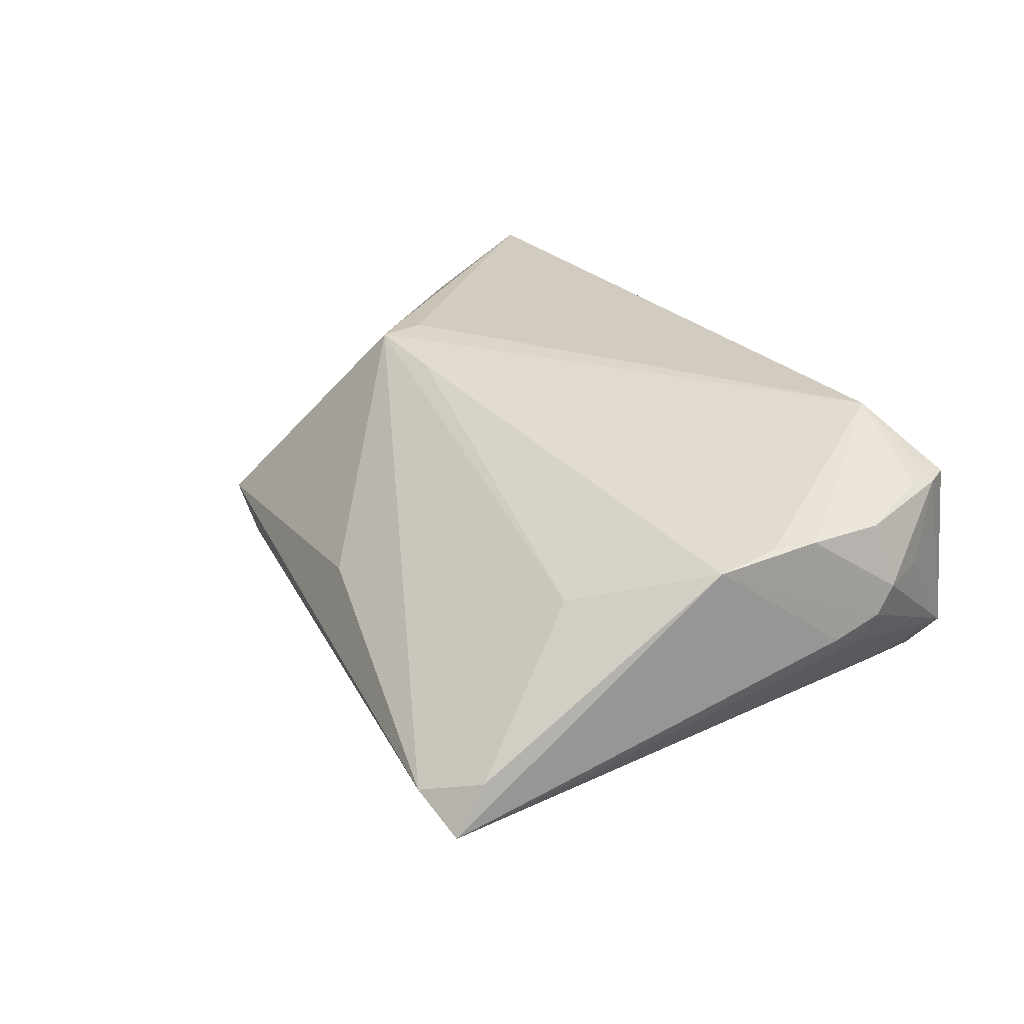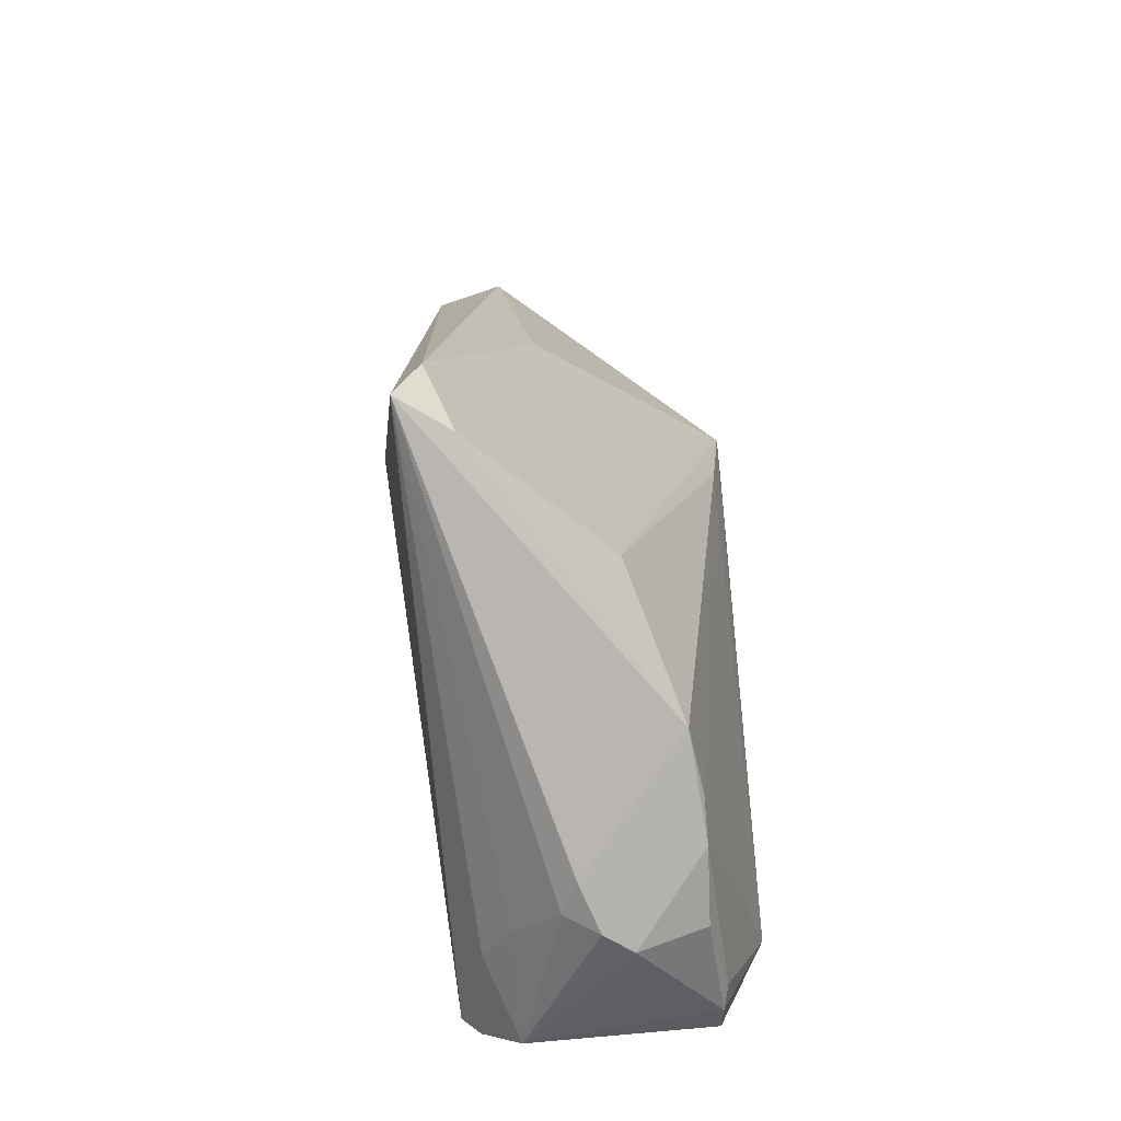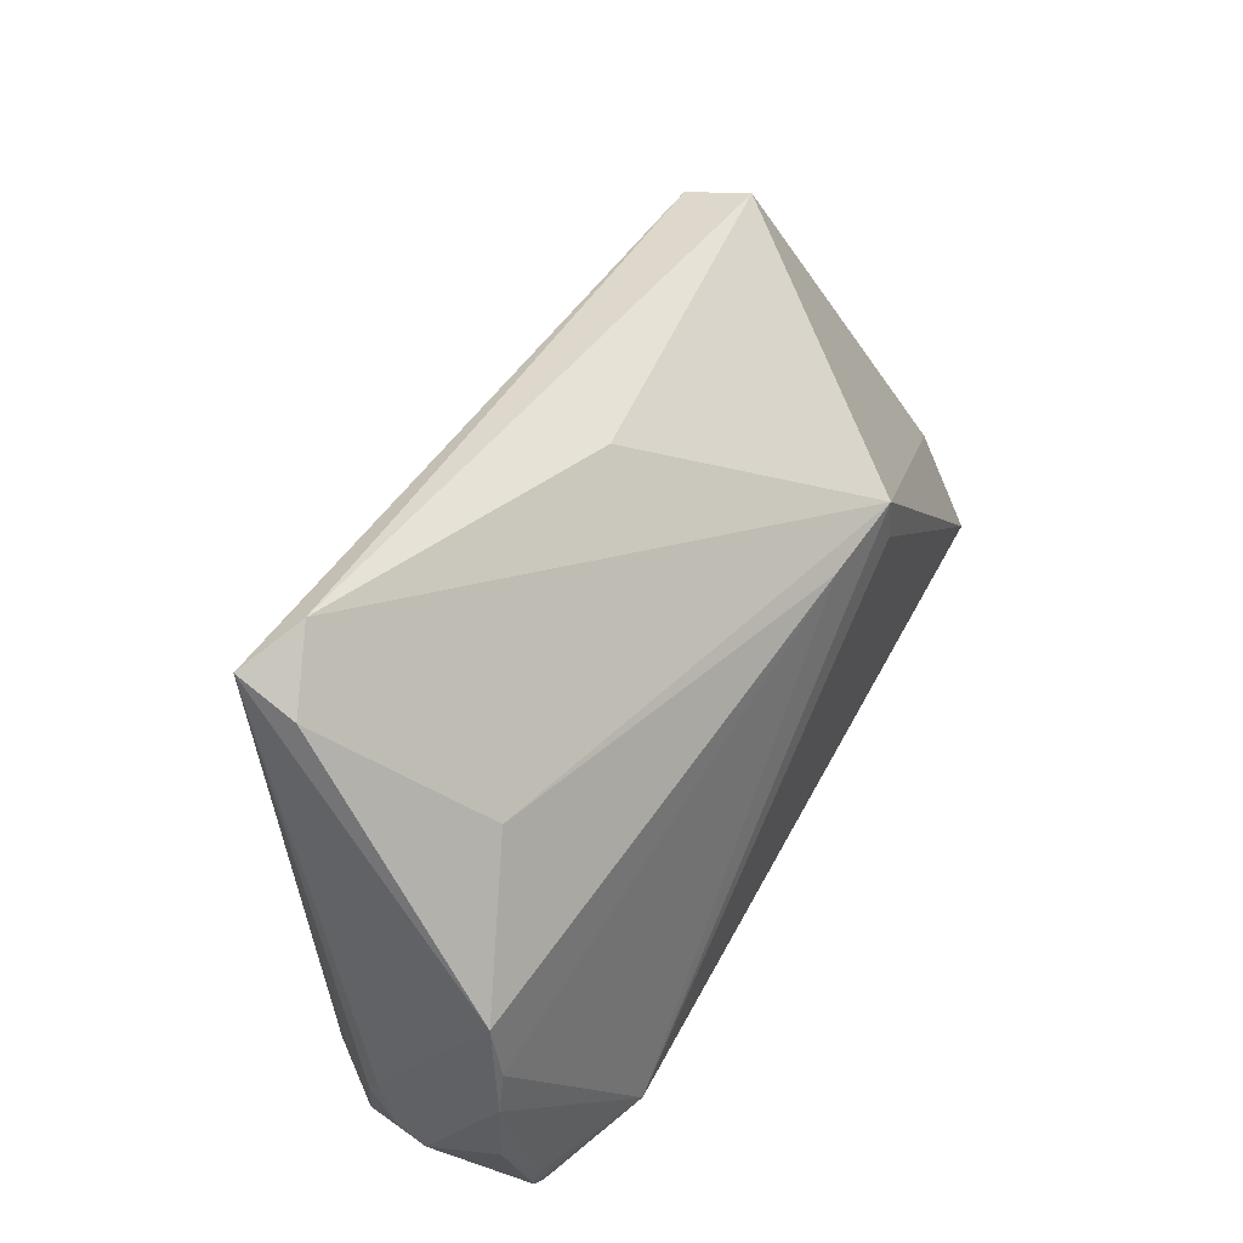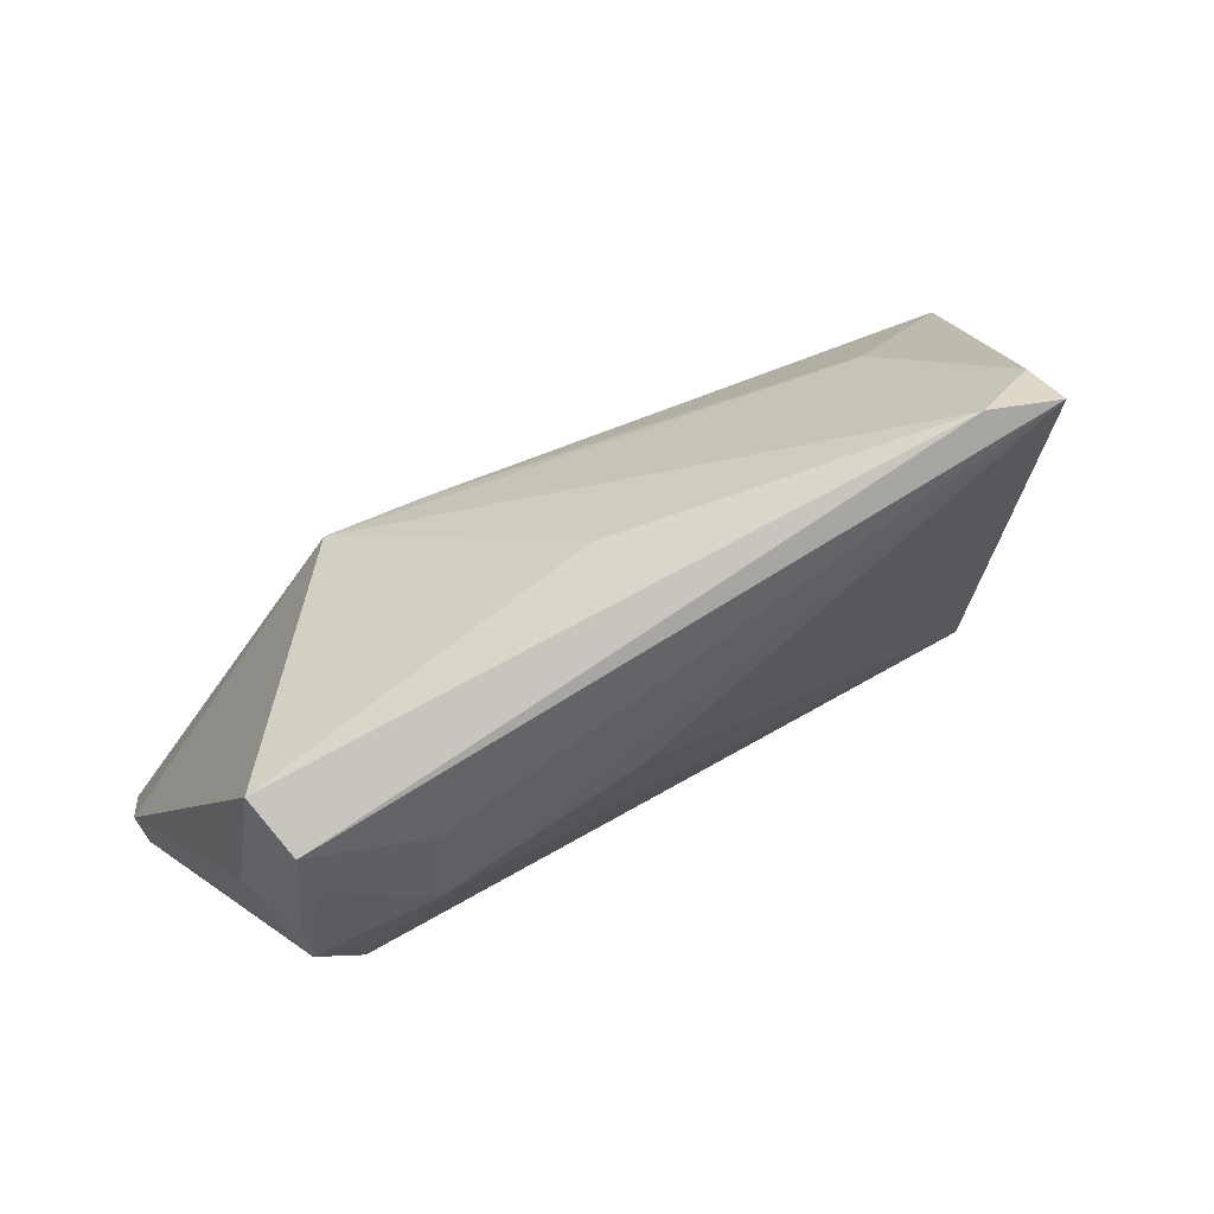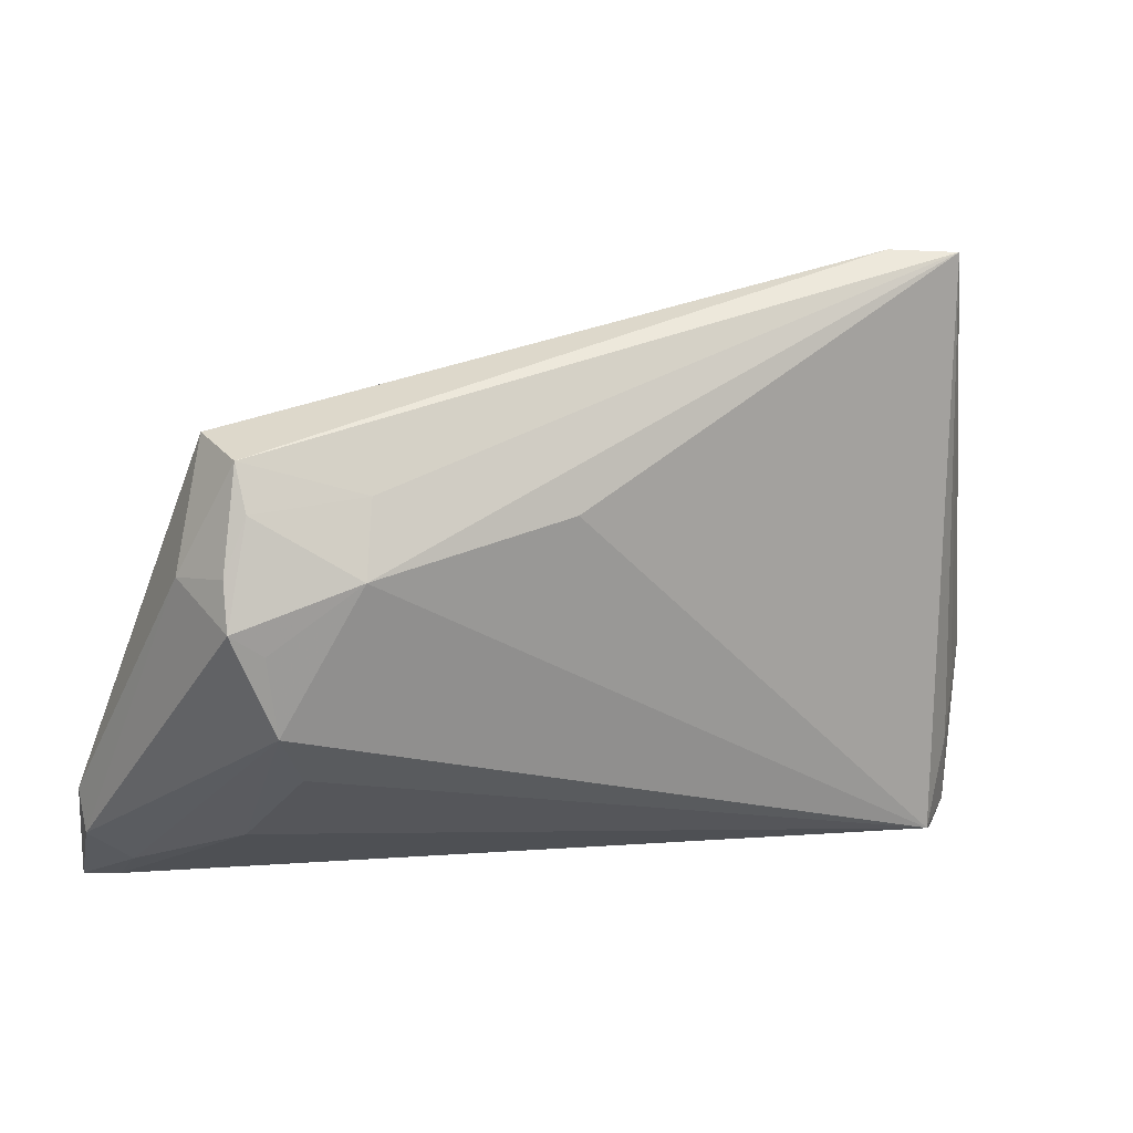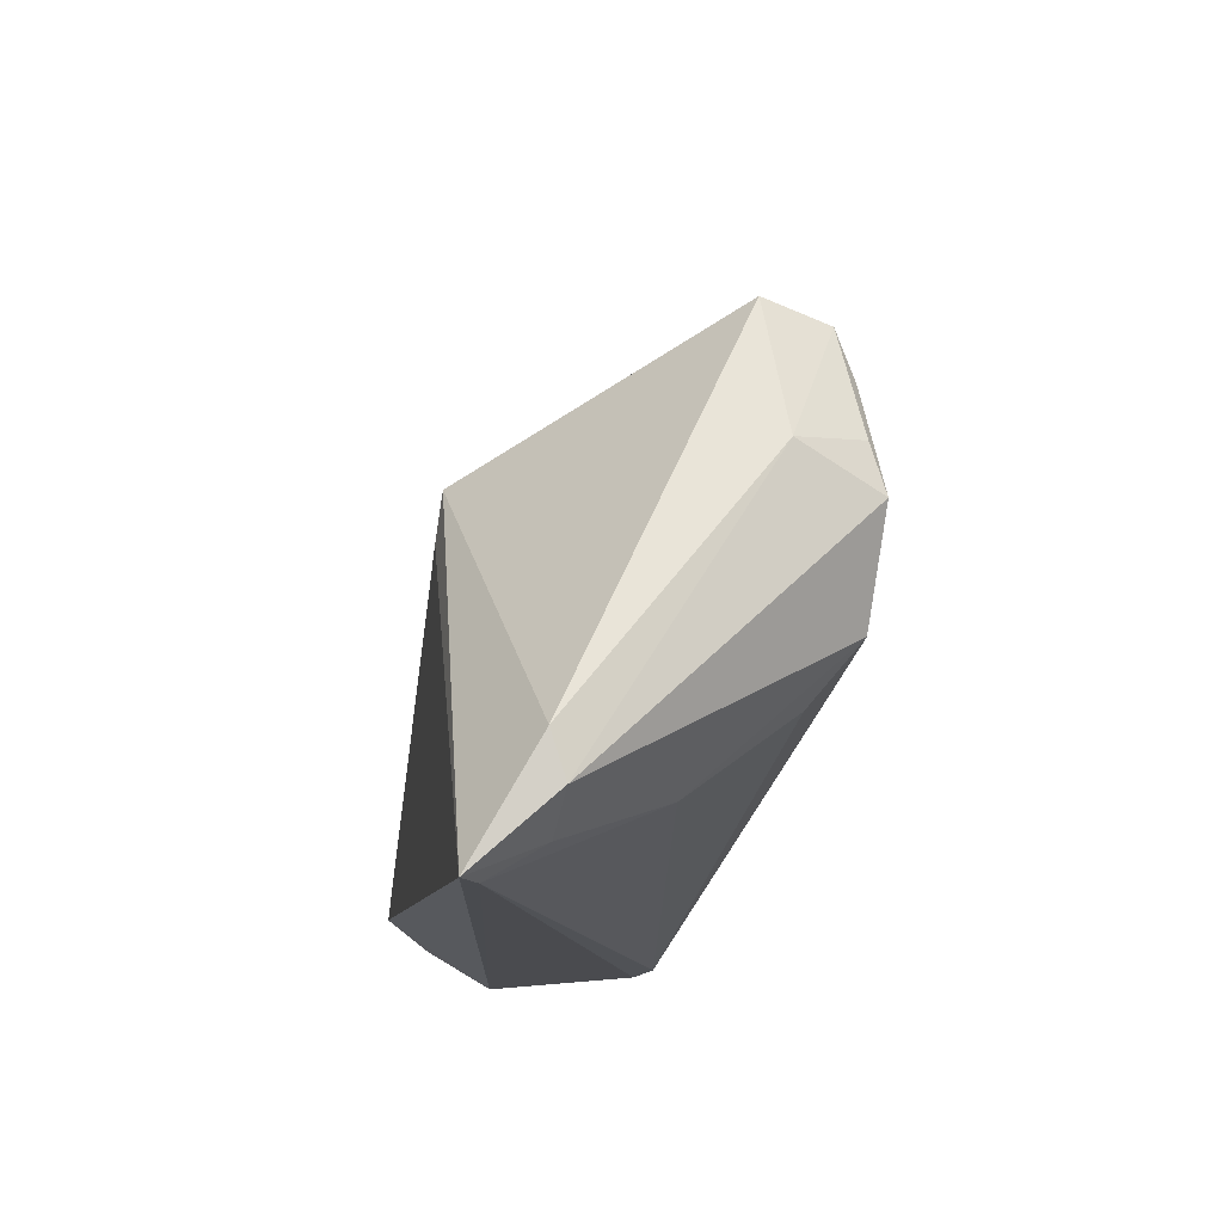
<metadata>
{"format":"obj","ext":"obj","renderer":"f3d","projection":"perspective","resolution":1024,"background":"white","views":[{"elev":24.0,"azim":-124.7,"up":"+Z"},{"elev":24.6,"azim":-91.6,"up":"+Y"},{"elev":57.2,"azim":-62.9,"up":"+Y"},{"elev":66.3,"azim":149.6,"up":"+Y"},{"elev":11.7,"azim":156.3,"up":"+Y"},{"elev":-14.1,"azim":81.2,"up":"+Y"}]}
</metadata>
<code>
v -0.05829 -0.01122 0.0002121
v 0.03932 -0.01962 -0.01356
v -0.05623 -0.008065 0.01426
v -0.05458 -0.03052 0.01679
v -0.03751 0.01771 0.005631
v -0.05322 0.00468 0.0121
v -0.03632 0.03983 -0.01568
v 0.01315 0.00637 0.02066
v -0.05426 -0.002953 0.01388
v 0.04702 0.01881 -0.01564
v 0.05268 0.00502 -0.009826
v 0.0465 0.01302 -0.01799
v -0.0485 -0.03768 -0.01045
v 0.05341 -0.03568 0.01381
v -0.04664 -0.03691 -0.01276
v 0.04545 -0.002716 -0.02033
v -0.05354 -0.02035 -0.006859
v 0.04861 0.02107 -0.007552
v -0.0447 0.03943 -0.01874
v 0.008239 0.01091 -0.02239
v 0.03431 0.005258 -0.0228
v 0.003605 0.02792 -0.003162
v -0.05338 -0.03553 -0.005781
v 0.03236 0.01445 -0.01963
v -0.05064 -0.02539 -0.01023
v 0.04966 0.0001003 -0.02014
v 0.05973 -0.02601 0.01497
v 0.0538 -0.03974 0.02053
v 0.058 -0.03983 0.0228
v -0.0578 -0.01551 -0.001481
v -0.05953 -0.01698 0.002808
v -0.05973 -0.01922 0.006476
v 0.0594 -0.03134 0.01319
v 0.04378 -0.01275 -0.01912
v 0.02535 0.006227 0.02213
v -0.05249 -0.03423 0.01675
v -0.0392 -0.03184 0.0228
v -0.05701 -0.02589 0.007127
v -0.05732 -0.01755 0.01461
v -0.05405 -0.02745 0.01724
v -0.04491 0.03535 -0.01211
v 0.04945 0.006022 -0.0183
v -0.05018 -0.03731 -0.007524
v 0.0426 -0.02981 6.501e-05
v -0.04548 -0.03983 0.009024
v -0.05133 -0.03688 -0.006259
v 0.02458 0.0004544 0.0228
f 5 35 7
f 33 26 11
f 33 11 27
f 35 27 18
f 18 27 11
f 46 23 13
f 45 23 46
f 34 26 33
f 33 14 34
f 34 44 2
f 14 44 34
f 19 20 15
f 15 25 19
f 13 23 15
f 23 25 15
f 15 34 2
f 2 44 15
f 19 24 21
f 21 20 19
f 21 15 20
f 34 15 21
f 41 5 7
f 6 5 41
f 7 19 41
f 19 6 41
f 35 5 8
f 8 5 6
f 8 37 35
f 29 37 45
f 29 14 33
f 33 27 29
f 29 27 35
f 7 35 22
f 22 18 7
f 35 18 22
f 7 18 10
f 10 19 7
f 10 24 19
f 10 18 11
f 13 45 43
f 43 46 13
f 45 46 43
f 19 30 1
f 1 6 19
f 23 30 17
f 17 25 23
f 17 30 19
f 19 25 17
f 26 34 16
f 16 21 26
f 34 21 16
f 45 37 36
f 37 4 36
f 36 23 45
f 36 4 23
f 32 23 38
f 38 4 32
f 23 4 38
f 28 45 13
f 28 29 45
f 13 15 28
f 14 29 28
f 28 44 14
f 28 15 44
f 35 37 47
f 47 29 35
f 37 29 47
f 12 21 24
f 24 10 12
f 26 21 12
f 42 11 26
f 42 10 11
f 26 12 42
f 42 12 10
f 6 3 9
f 9 3 37
f 9 8 6
f 37 8 9
f 40 4 37
f 37 3 40
f 32 4 39
f 39 3 32
f 4 40 39
f 39 40 3
f 6 1 31
f 31 3 6
f 32 3 31
f 31 1 30
f 31 23 32
f 31 30 23

</code>
